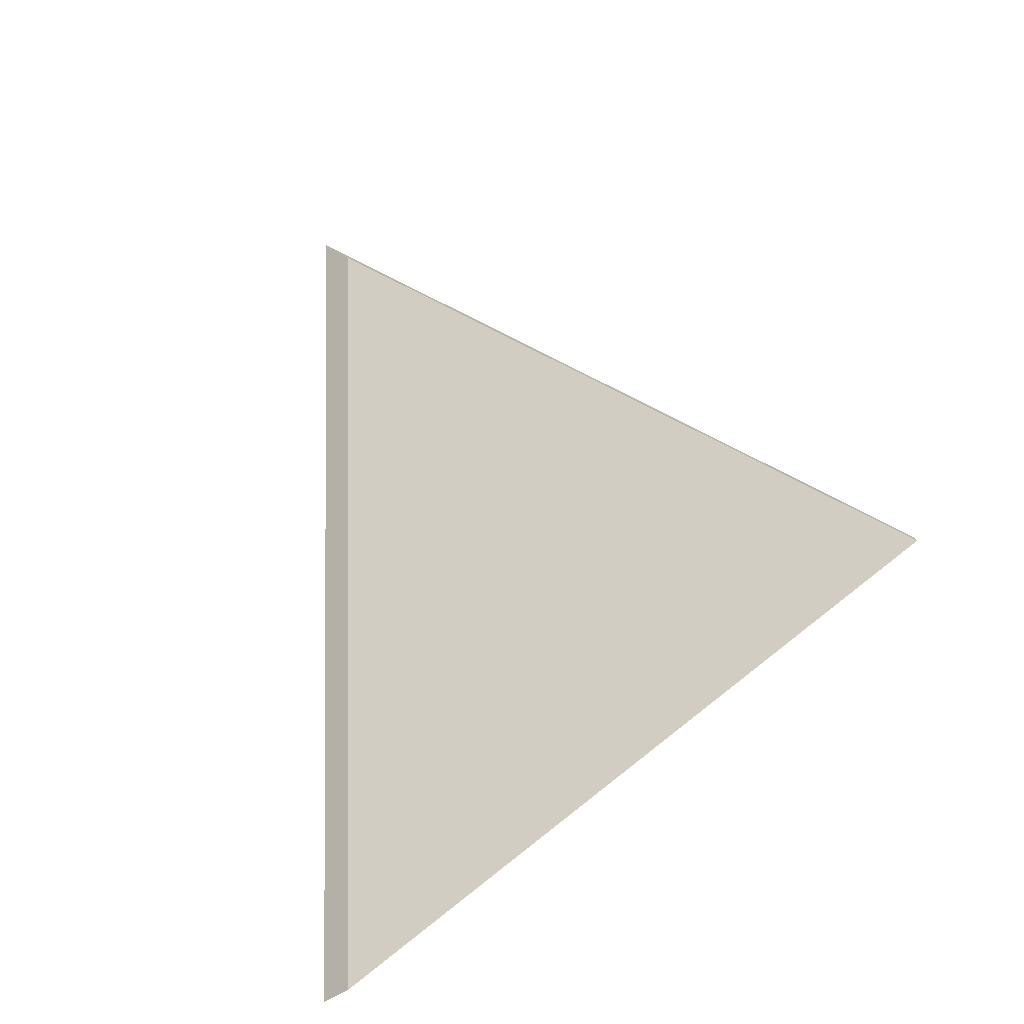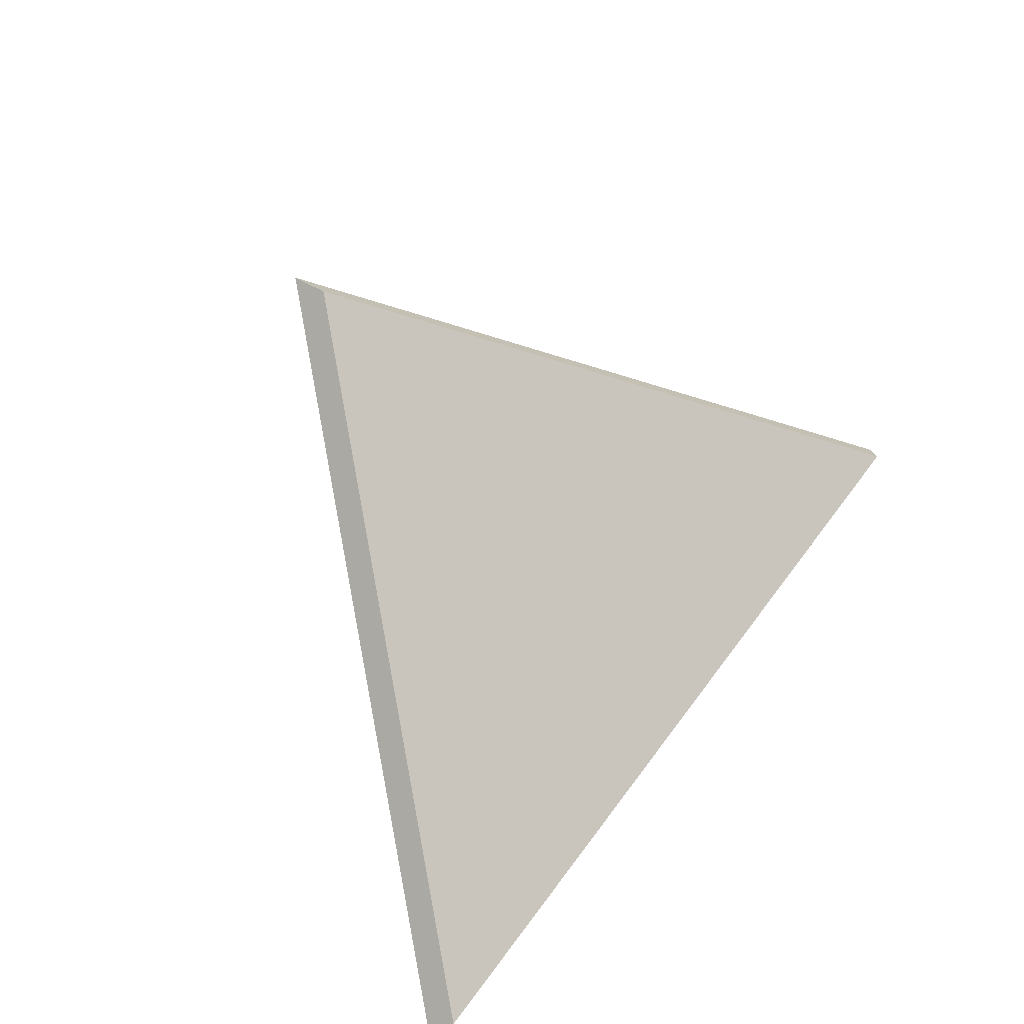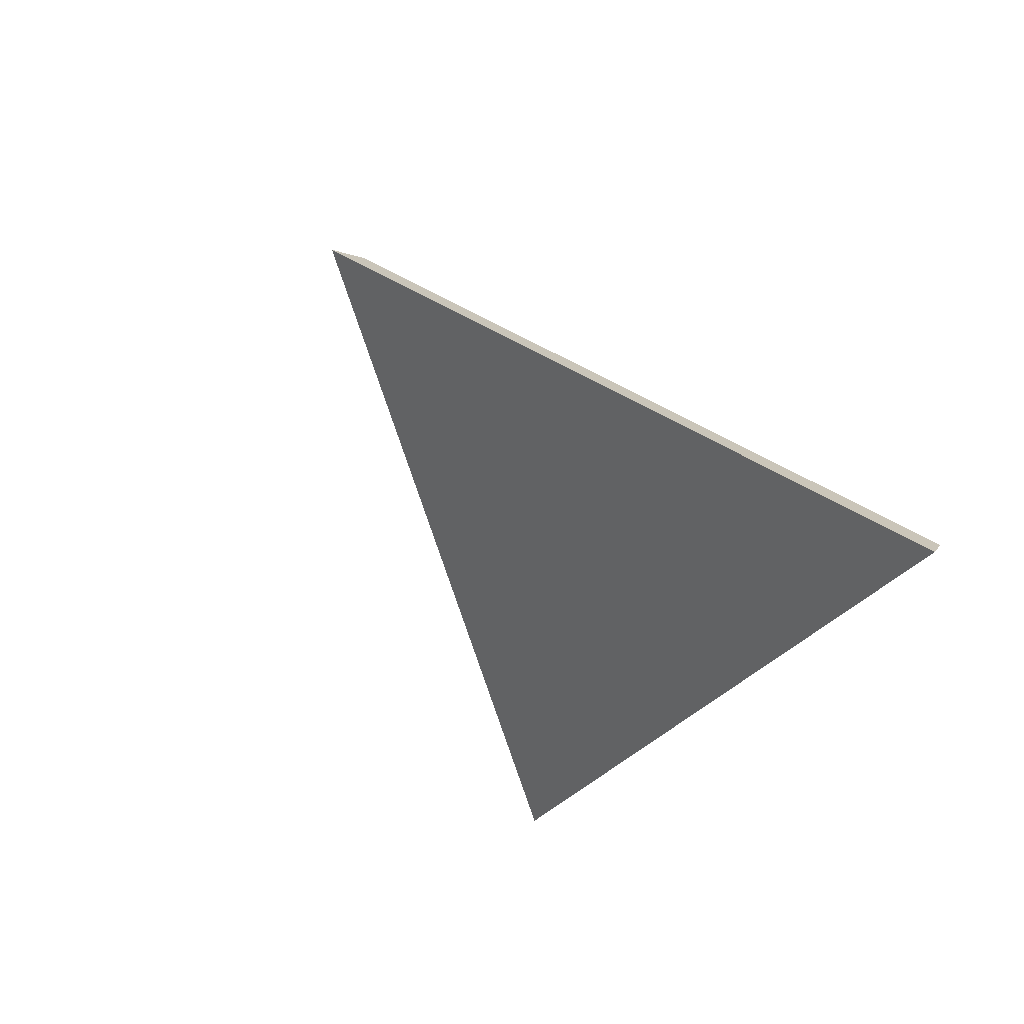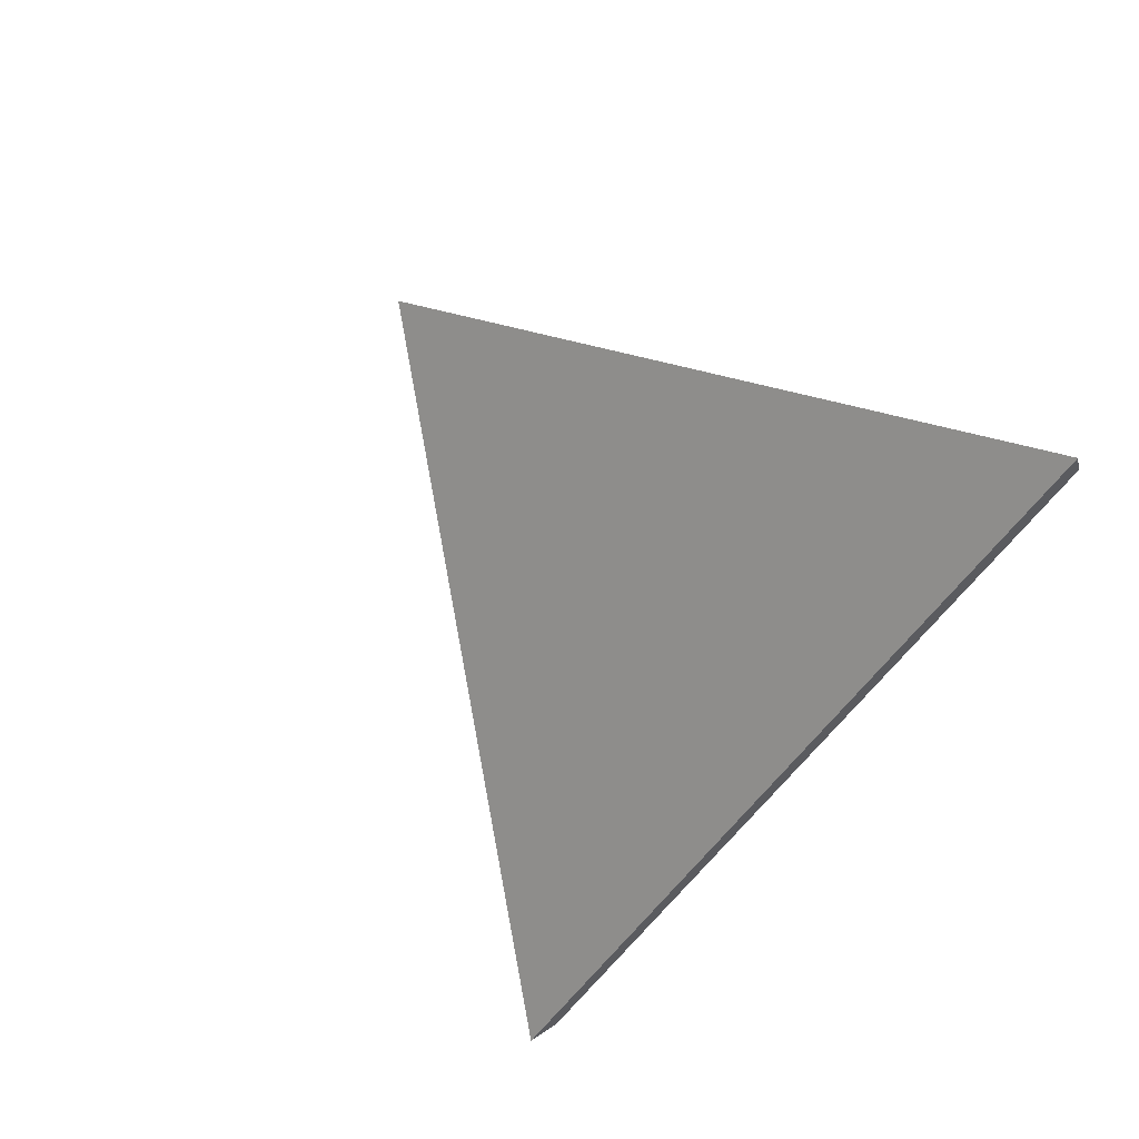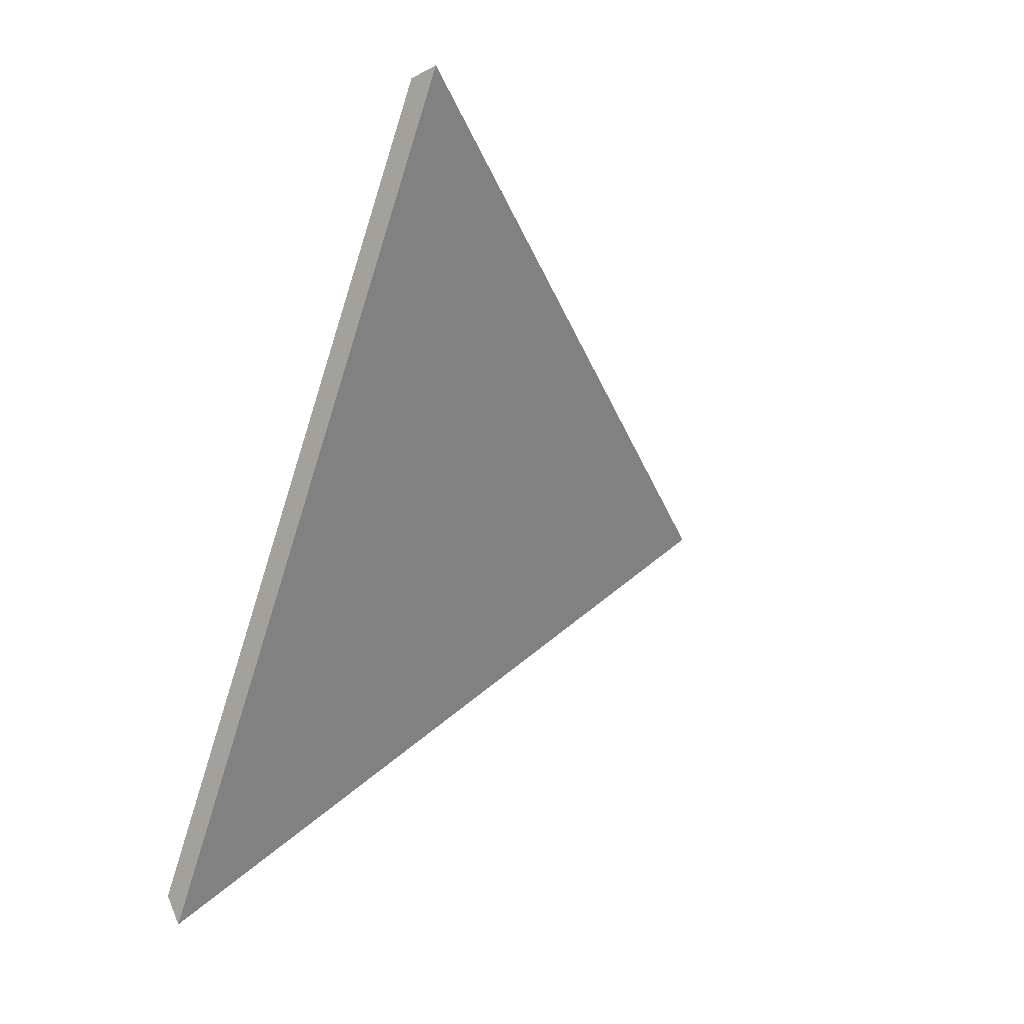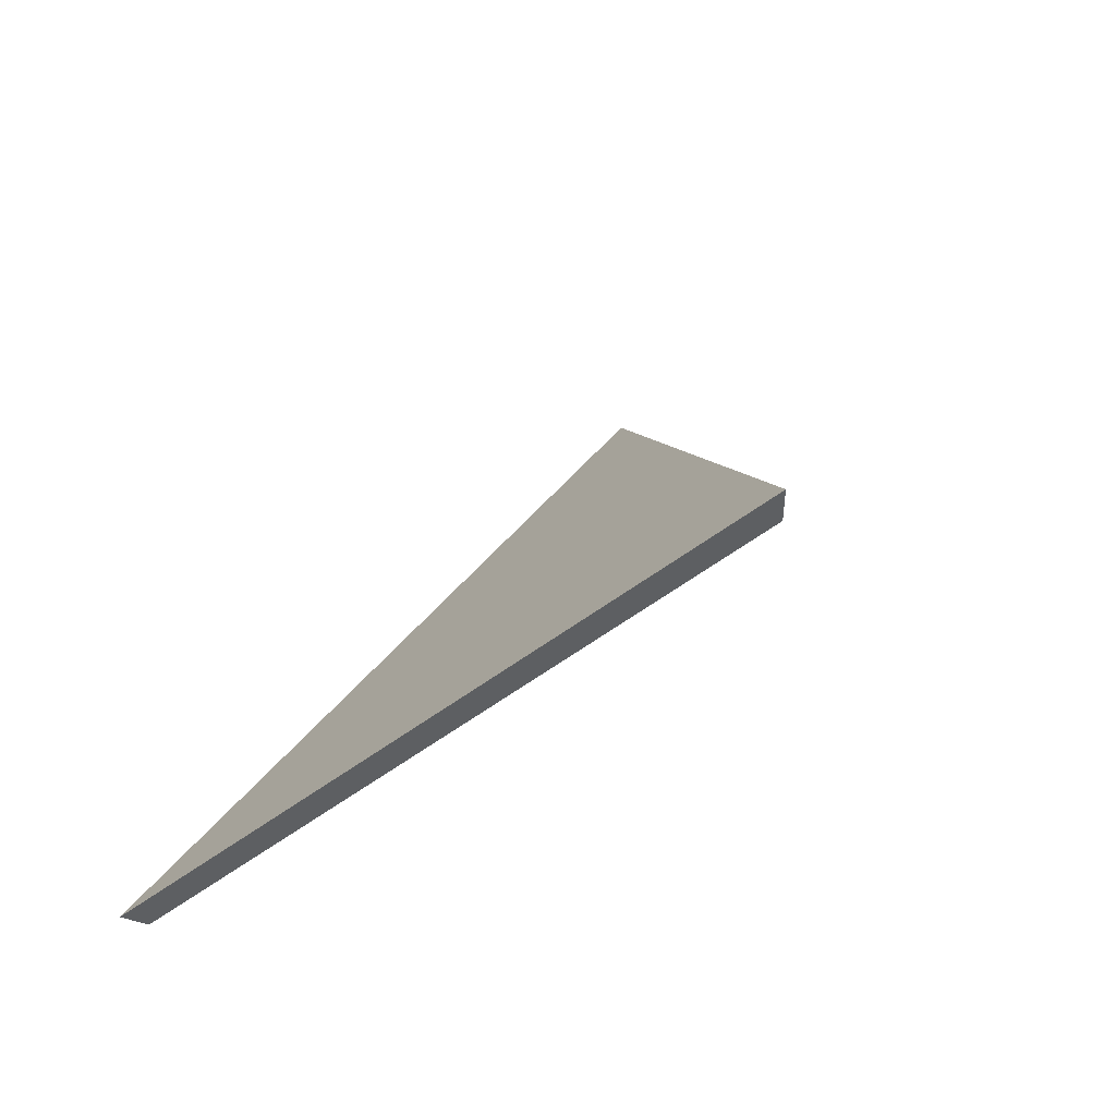
<metadata>
{"format":"obj","ext":"obj","renderer":"f3d","projection":"perspective","resolution":1024,"background":"white","views":[{"elev":36.7,"azim":-42.5,"up":"+Z"},{"elev":46.9,"azim":-54.5,"up":"+Z"},{"elev":-32.5,"azim":-112.6,"up":"+Z"},{"elev":-56.5,"azim":-120.5,"up":"+Z"},{"elev":-71.2,"azim":72.4,"up":"+Z"},{"elev":43.3,"azim":-62.7,"up":"+Y"}]}
</metadata>
<code>
v -6.229 0.196 -4.194
v -6.168 0.196 -4.187
v -6.202 0.2268 -4.16
v -6.202 0.2294 -4.16
v -6.202 0.2268 -4.16
v -6.168 0.196 -4.187
v -6.166 0.1973 -4.188
v -6.166 0.1973 -4.188
v -6.168 0.196 -4.187
v -6.229 0.196 -4.194
v -6.23 0.1973 -4.196
v -6.23 0.1973 -4.196
v -6.229 0.196 -4.194
v -6.202 0.2268 -4.16
v -6.202 0.2294 -4.16
v -6.202 0.2294 -4.16
v -6.166 0.1973 -4.188
v -6.23 0.1973 -4.196
f 1 2 3
f 4 5 6
f 4 6 7
f 8 9 10
f 8 10 11
f 12 13 14
f 12 14 15
f 16 17 18

</code>
